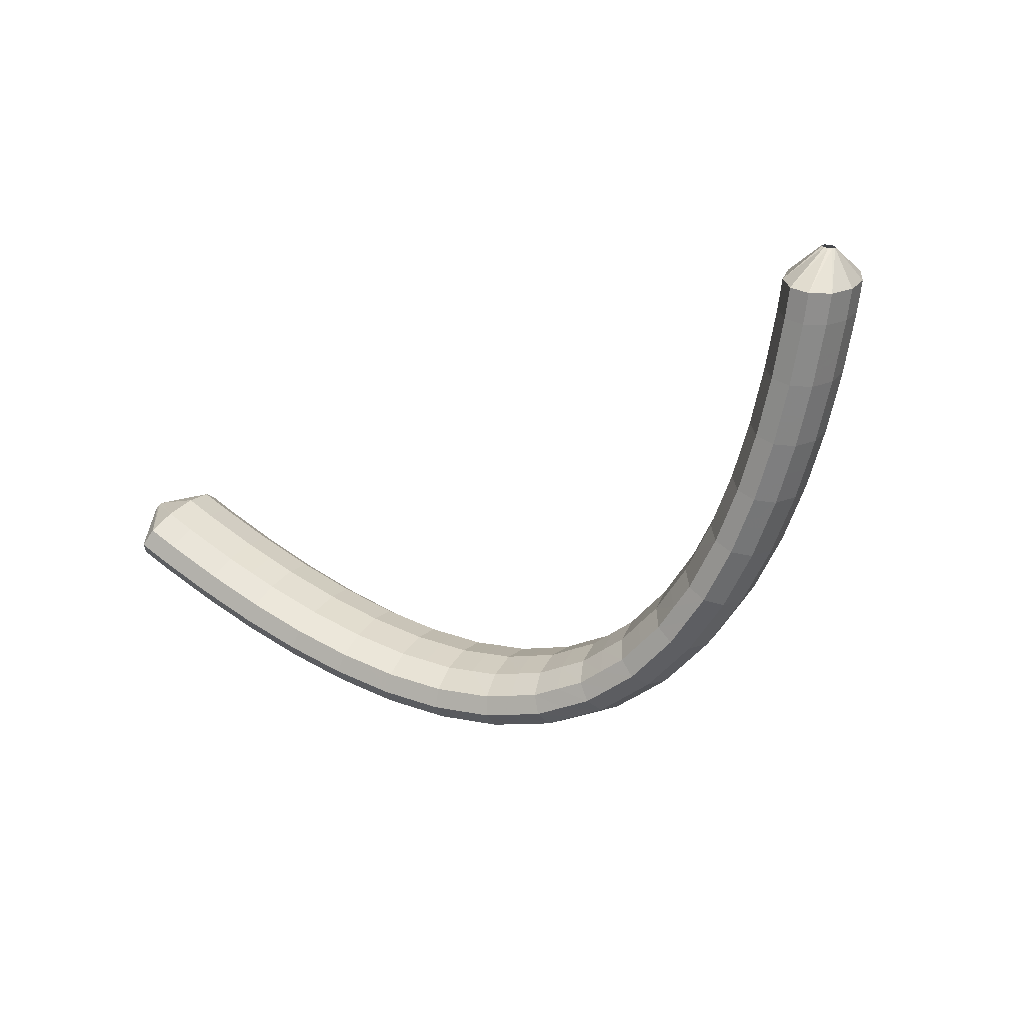
<metadata>
{"format":"obj","ext":"obj","renderer":"f3d","projection":"perspective","resolution":1024,"background":"white","views":[{"elev":-34.4,"azim":-128.6,"up":"+Z"}]}
</metadata>
<code>
g tube1
v 169.2 73.4 189.9
v 169.2 73.56 189.7
v 169.4 73.65 189.5
v 169.6 73.64 189.4
v 169.9 73.52 189.4
v 170.1 73.34 189.5
v 170.1 73.16 189.7
v 170 73.03 189.9
v 169.8 72.99 190.1
v 169.5 73.06 190.2
v 169.3 73.21 190.1
v 169.2 73.4 189.9
v 166.6 72.1 189.4
v 166.5 73.81 187.2
v 167.2 74.86 185.5
v 168.4 74.91 184.7
v 169.8 73.96 185.1
v 170.9 72.29 186.6
v 171.4 70.45 188.7
v 171.1 69.01 190.7
v 170.1 68.44 192
v 168.7 68.91 192.2
v 167.4 70.27 191.2
v 166.6 72.1 189.4
v 165.9 70.54 188.1
v 165.8 72.24 186
v 166.5 73.28 184.3
v 167.7 73.31 183.5
v 169.1 72.34 183.9
v 170.2 70.66 185.4
v 170.7 68.82 187.4
v 170.4 67.39 189.5
v 169.4 66.84 190.8
v 168 67.33 191
v 166.7 68.71 190
v 165.9 70.54 188.1
v 165.1 68.99 186.9
v 165.1 70.69 184.8
v 165.7 71.71 183
v 166.9 71.73 182.2
v 168.3 70.73 182.6
v 169.4 69.05 184.1
v 169.9 67.2 186.2
v 169.6 65.79 188.2
v 168.6 65.25 189.5
v 167.2 65.76 189.8
v 166 67.15 188.8
v 165.1 68.99 186.9
v 164.4 67.45 185.7
v 164.3 69.15 183.6
v 164.9 70.15 181.8
v 166.1 70.14 181
v 167.5 69.12 181.4
v 168.6 67.42 182.9
v 169 65.58 184.9
v 168.7 64.18 187
v 167.8 63.66 188.3
v 166.5 64.19 188.5
v 165.2 65.61 187.6
v 164.4 67.45 185.7
v 163.5 65.93 184.6
v 163.4 67.62 182.4
v 164 68.6 180.7
v 165.2 68.57 179.8
v 166.6 67.53 180.2
v 167.7 65.82 181.6
v 168.1 63.98 183.7
v 167.8 62.59 185.8
v 166.9 62.09 187.1
v 165.6 62.65 187.4
v 164.3 64.08 186.4
v 163.5 65.93 184.6
v 162.6 64.42 183.4
v 162.5 66.1 181.3
v 163.2 67.06 179.5
v 164.3 67 178.6
v 165.7 65.94 179
v 166.7 64.21 180.4
v 167.2 62.36 182.5
v 166.9 60.99 184.5
v 166 60.52 185.9
v 164.7 61.11 186.2
v 163.5 62.56 185.3
v 162.6 64.42 183.4
v 161.7 62.94 182.3
v 161.6 64.61 180.2
v 162.2 65.55 178.4
v 163.3 65.46 177.5
v 164.7 64.37 177.8
v 165.7 62.62 179.2
v 166.2 60.78 181.3
v 165.9 59.42 183.4
v 165 58.98 184.8
v 163.7 59.59 185.1
v 162.5 61.07 184.2
v 161.7 62.94 182.3
v 160.7 61.47 181.3
v 160.6 63.13 179.1
v 161.2 64.04 177.3
v 162.3 63.91 176.4
v 163.6 62.79 176.7
v 164.7 61.03 178.1
v 165.1 59.19 180.1
v 164.9 57.85 182.2
v 164 57.44 183.7
v 162.7 58.09 184
v 161.5 59.59 183.1
v 160.7 61.47 181.3
v 159.6 60.04 180.2
v 159.5 61.69 178.1
v 160.1 62.57 176.2
v 161.2 62.41 175.3
v 162.5 61.26 175.6
v 163.5 59.48 177
v 164 57.64 179
v 163.7 56.32 181.1
v 162.9 55.94 182.6
v 161.6 56.62 182.9
v 160.4 58.15 182
v 159.6 60.04 180.2
v 158.6 58.62 179.2
v 158.5 60.26 177
v 159 61.11 175.2
v 160.1 60.91 174.2
v 161.3 59.72 174.5
v 162.3 57.91 175.8
v 162.8 56.07 177.9
v 162.6 54.77 180
v 161.7 54.43 181.5
v 160.5 55.16 181.9
v 159.4 56.72 181
v 158.6 58.62 179.2
v 157.4 57.27 178.3
v 157.2 58.9 176.1
v 157.8 59.72 174.2
v 158.8 59.47 173.2
v 160 58.24 173.4
v 161 56.41 174.8
v 161.5 54.57 176.9
v 161.3 53.3 179
v 160.4 53 180.5
v 159.3 53.76 180.9
v 158.1 55.36 180.1
v 157.4 57.27 178.3
v 156.2 55.94 177.4
v 156 57.55 175.2
v 156.5 58.33 173.3
v 157.5 58.03 172.2
v 158.6 56.75 172.4
v 159.6 54.9 173.8
v 160.1 53.05 175.8
v 159.9 51.81 178
v 159.1 51.56 179.5
v 158 52.38 180
v 156.9 54.01 179.2
v 156.2 55.94 177.4
v 154.8 54.7 176.6
v 154.6 56.29 174.4
v 155.1 57.04 172.4
v 156 56.69 171.4
v 157.1 55.37 171.5
v 158.1 53.48 172.9
v 158.5 51.64 174.9
v 158.4 50.42 177.1
v 157.7 50.21 178.7
v 156.6 51.08 179.2
v 155.5 52.76 178.4
v 154.8 54.7 176.6
v 153.5 53.48 175.8
v 153.3 55.06 173.6
v 153.7 55.76 171.6
v 154.5 55.35 170.5
v 155.6 53.97 170.7
v 156.5 52.05 172
v 156.9 50.2 174
v 156.8 49.02 176.2
v 156.2 48.87 177.8
v 155.2 49.8 178.3
v 154.2 51.52 177.6
v 153.5 53.48 175.8
v 151.9 52.41 175.2
v 151.7 53.97 173
v 152.1 54.62 171
v 152.8 54.16 169.9
v 153.8 52.72 169.9
v 154.7 50.77 171.2
v 155.1 48.93 173.3
v 155.1 47.78 175.5
v 154.5 47.68 177.2
v 153.6 48.67 177.7
v 152.6 50.43 177
v 151.9 52.41 175.2
v 150.4 51.35 174.6
v 150.2 52.9 172.4
v 150.5 53.5 170.4
v 151.1 52.96 169.2
v 152 51.47 169.2
v 152.8 49.48 170.5
v 153.3 47.64 172.6
v 153.3 46.52 174.8
v 152.8 46.49 176.5
v 152 47.54 177.1
v 151.1 49.36 176.4
v 150.4 51.35 174.6
v 148.8 50.51 174.3
v 148.5 52.04 172
v 148.7 52.59 170
v 149.2 52 168.8
v 150 50.45 168.8
v 150.7 48.43 170.1
v 151.2 46.59 172.1
v 151.3 45.5 174.4
v 150.9 45.52 176.1
v 150.2 46.64 176.7
v 149.4 48.5 176
v 148.8 50.51 174.3
v 147.1 49.67 173.9
v 146.8 51.18 171.6
v 146.9 51.69 169.6
v 147.3 51.03 168.3
v 148 49.43 168.4
v 148.6 47.37 169.6
v 149.1 45.53 171.7
v 149.2 44.48 173.9
v 149 44.56 175.6
v 148.4 45.73 176.3
v 147.7 47.64 175.6
v 147.1 49.67 173.9
v 145.3 49.11 173.8
v 145 50.6 171.5
v 144.9 51.07 169.5
v 145.2 50.37 168.2
v 145.8 48.72 168.2
v 146.3 46.64 169.5
v 146.8 44.79 171.5
v 147 43.77 173.8
v 146.9 43.89 175.5
v 146.5 45.12 176.2
v 145.9 47.07 175.5
v 145.3 49.11 173.8
v 143.5 48.53 173.7
v 143.1 50.01 171.4
v 143 50.45 169.4
v 143.1 49.71 168.1
v 143.5 48.02 168.1
v 144.1 45.92 169.3
v 144.5 44.07 171.4
v 144.8 43.07 173.7
v 144.8 43.23 175.4
v 144.5 44.5 176.1
v 144 46.47 175.4
v 143.5 48.53 173.7
v 141.7 48.26 173.9
v 141.2 49.74 171.6
v 141 50.16 169.5
v 141 49.38 168.3
v 141.2 47.67 168.3
v 141.7 45.55 169.6
v 142.2 43.71 171.6
v 142.5 42.72 173.9
v 142.7 42.91 175.6
v 142.5 44.2 176.3
v 142.2 46.2 175.6
v 141.7 48.26 173.9
v 139.8 47.97 174
v 139.3 49.45 171.8
v 139 49.85 169.7
v 138.8 49.06 168.5
v 139 47.33 168.5
v 139.3 45.21 169.8
v 139.8 43.37 171.9
v 140.2 42.39 174.1
v 140.5 42.59 175.8
v 140.5 43.9 176.4
v 140.2 45.91 175.8
v 139.8 47.97 174
v 137.9 47.98 174.5
v 137.4 49.45 172.2
v 137 49.85 170.2
v 136.7 49.06 169
v 136.7 47.33 169
v 137 45.2 170.3
v 137.5 43.36 172.4
v 138 42.38 174.6
v 138.4 42.58 176.3
v 138.5 43.9 176.9
v 138.3 45.91 176.2
v 137.9 47.98 174.5
v 136 47.97 174.9
v 135.5 49.44 172.7
v 135 49.85 170.6
v 134.6 49.06 169.5
v 134.5 47.33 169.6
v 134.7 45.2 170.8
v 135.2 43.36 172.9
v 135.8 42.38 175.1
v 136.2 42.58 176.8
v 136.5 43.9 177.4
v 136.4 45.91 176.6
v 136 47.97 174.9
v 134.2 48.21 175.5
v 133.6 49.68 173.3
v 133 50.1 171.3
v 132.5 49.32 170.2
v 132.4 47.59 170.3
v 132.5 45.47 171.6
v 133 43.63 173.7
v 133.6 42.65 175.9
v 134.2 42.84 177.5
v 134.5 44.14 178
v 134.5 46.14 177.3
v 134.2 48.21 175.5
v 132.3 48.44 176.2
v 131.7 49.92 173.9
v 131.1 50.34 172
v 130.5 49.57 170.9
v 130.2 47.86 171
v 130.4 45.75 172.3
v 130.8 43.91 174.4
v 131.5 42.92 176.6
v 132.2 43.1 178.2
v 132.6 44.39 178.7
v 132.6 46.38 177.9
v 132.3 48.44 176.2
v 130.5 48.87 176.9
v 129.9 50.35 174.7
v 129.2 50.78 172.8
v 128.5 50.03 171.7
v 128.2 48.33 171.9
v 128.3 46.23 173.2
v 128.8 44.39 175.3
v 129.5 43.39 177.5
v 130.2 43.55 179
v 130.7 44.83 179.5
v 130.8 46.81 178.7
v 130.5 48.87 176.9
v 128.7 49.29 177.7
v 128.1 50.77 175.5
v 127.3 51.22 173.6
v 126.6 50.49 172.6
v 126.2 48.8 172.8
v 126.3 46.71 174.1
v 126.7 44.86 176.2
v 127.5 43.86 178.3
v 128.3 44.01 179.9
v 128.8 45.27 180.3
v 129 47.24 179.5
v 128.7 49.29 177.7
v 127 49.86 178.6
v 126.3 51.35 176.4
v 125.5 51.81 174.5
v 124.7 51.09 173.5
v 124.3 49.42 173.7
v 124.3 47.34 175.1
v 124.8 45.49 177.2
v 125.6 44.48 179.3
v 126.4 44.61 180.8
v 127 45.86 181.2
v 127.3 47.81 180.4
v 127 49.86 178.6
v 125.2 50.43 179.5
v 124.6 51.93 177.4
v 123.7 52.4 175.5
v 122.9 51.69 174.5
v 122.4 50.04 174.7
v 122.4 47.97 176.1
v 122.9 46.12 178.2
v 123.7 45.1 180.3
v 124.6 45.22 181.8
v 125.2 46.44 182.2
v 125.5 48.39 181.3
v 125.2 50.43 179.5
v 123.6 51.11 180.5
v 122.9 52.61 178.3
v 122 53.1 176.5
v 121.1 52.41 175.5
v 120.6 50.78 175.8
v 120.6 48.71 177.2
v 121.1 46.86 179.2
v 121.9 45.83 181.3
v 122.8 45.94 182.8
v 123.5 47.15 183.2
v 123.8 49.08 182.3
v 123.6 51.11 180.5
v 121.9 51.8 181.5
v 121.2 53.31 179.3
v 120.3 53.8 177.5
v 119.4 53.13 176.6
v 118.8 51.51 176.8
v 118.8 49.45 178.2
v 119.3 47.6 180.3
v 120.1 46.56 182.4
v 121 46.65 183.9
v 121.8 47.85 184.2
v 122.1 49.77 183.3
v 121.9 51.8 181.5
v 120.3 52.58 182.6
v 119.6 54.08 180.4
v 118.6 54.59 178.6
v 117.7 53.94 177.7
v 117.1 52.33 177.9
v 117.1 50.27 179.4
v 117.5 48.43 181.4
v 118.4 47.38 183.5
v 119.4 47.46 185
v 120.1 48.64 185.3
v 120.5 50.55 184.4
v 120.3 52.58 182.6
v 118.6 53.35 183.6
v 117.9 54.87 181.5
v 117 55.38 179.7
v 116 54.74 178.8
v 115.4 53.14 179.1
v 115.3 51.1 180.5
v 115.8 49.25 182.6
v 116.7 48.2 184.6
v 117.7 48.26 186.1
v 118.5 49.43 186.4
v 118.8 51.33 185.5
v 118.6 53.35 183.6
v 117.1 54.2 184.7
v 116.4 55.71 182.6
v 115.4 56.24 180.8
v 114.4 55.61 179.9
v 113.8 54.03 180.2
v 113.7 51.99 181.6
v 114.2 50.15 183.7
v 115.1 49.08 185.8
v 116.1 49.14 187.2
v 116.9 50.29 187.5
v 117.3 52.18 186.6
v 117.1 54.2 184.7
v 115.5 55.05 185.9
v 114.8 56.57 183.7
v 113.8 57.1 181.9
v 112.8 56.49 181
v 112.2 54.91 181.4
v 112 52.88 182.8
v 112.5 51.04 184.9
v 113.4 49.97 186.9
v 114.5 50.01 188.3
v 115.3 51.15 188.6
v 115.7 53.03 187.7
v 115.5 55.05 185.9
v 114 55.95 187
v 113.3 57.48 184.9
v 112.3 58.02 183.1
v 111.2 57.42 182.2
v 110.6 55.85 182.6
v 110.5 53.83 184
v 110.9 51.99 186.1
v 111.8 50.91 188.1
v 112.9 50.94 189.5
v 113.8 52.07 189.8
v 114.2 53.94 188.8
v 114 55.95 187
v 111.1 55.64 187.4
v 111 55.76 187.1
v 110.8 55.75 186.9
v 110.6 55.6 186.8
v 110.5 55.37 186.8
v 110.4 55.12 186.9
v 110.5 54.93 187.1
v 110.6 54.87 187.3
v 110.8 54.96 187.5
v 111 55.16 187.6
v 111.1 55.41 187.5
v 111.1 55.64 187.4
f 1 2 14
f 14 13 1
f 2 3 15
f 15 14 2
f 3 4 16
f 16 15 3
f 4 5 17
f 17 16 4
f 5 6 18
f 18 17 5
f 6 7 19
f 19 18 6
f 7 8 20
f 20 19 7
f 8 9 21
f 21 20 8
f 9 10 22
f 22 21 9
f 10 11 23
f 23 22 10
f 11 12 24
f 24 23 11
f 13 14 26
f 26 25 13
f 14 15 27
f 27 26 14
f 15 16 28
f 28 27 15
f 16 17 29
f 29 28 16
f 17 18 30
f 30 29 17
f 18 19 31
f 31 30 18
f 19 20 32
f 32 31 19
f 20 21 33
f 33 32 20
f 21 22 34
f 34 33 21
f 22 23 35
f 35 34 22
f 23 24 36
f 36 35 23
f 25 26 38
f 38 37 25
f 26 27 39
f 39 38 26
f 27 28 40
f 40 39 27
f 28 29 41
f 41 40 28
f 29 30 42
f 42 41 29
f 30 31 43
f 43 42 30
f 31 32 44
f 44 43 31
f 32 33 45
f 45 44 32
f 33 34 46
f 46 45 33
f 34 35 47
f 47 46 34
f 35 36 48
f 48 47 35
f 37 38 50
f 50 49 37
f 38 39 51
f 51 50 38
f 39 40 52
f 52 51 39
f 40 41 53
f 53 52 40
f 41 42 54
f 54 53 41
f 42 43 55
f 55 54 42
f 43 44 56
f 56 55 43
f 44 45 57
f 57 56 44
f 45 46 58
f 58 57 45
f 46 47 59
f 59 58 46
f 47 48 60
f 60 59 47
f 49 50 62
f 62 61 49
f 50 51 63
f 63 62 50
f 51 52 64
f 64 63 51
f 52 53 65
f 65 64 52
f 53 54 66
f 66 65 53
f 54 55 67
f 67 66 54
f 55 56 68
f 68 67 55
f 56 57 69
f 69 68 56
f 57 58 70
f 70 69 57
f 58 59 71
f 71 70 58
f 59 60 72
f 72 71 59
f 61 62 74
f 74 73 61
f 62 63 75
f 75 74 62
f 63 64 76
f 76 75 63
f 64 65 77
f 77 76 64
f 65 66 78
f 78 77 65
f 66 67 79
f 79 78 66
f 67 68 80
f 80 79 67
f 68 69 81
f 81 80 68
f 69 70 82
f 82 81 69
f 70 71 83
f 83 82 70
f 71 72 84
f 84 83 71
f 73 74 86
f 86 85 73
f 74 75 87
f 87 86 74
f 75 76 88
f 88 87 75
f 76 77 89
f 89 88 76
f 77 78 90
f 90 89 77
f 78 79 91
f 91 90 78
f 79 80 92
f 92 91 79
f 80 81 93
f 93 92 80
f 81 82 94
f 94 93 81
f 82 83 95
f 95 94 82
f 83 84 96
f 96 95 83
f 85 86 98
f 98 97 85
f 86 87 99
f 99 98 86
f 87 88 100
f 100 99 87
f 88 89 101
f 101 100 88
f 89 90 102
f 102 101 89
f 90 91 103
f 103 102 90
f 91 92 104
f 104 103 91
f 92 93 105
f 105 104 92
f 93 94 106
f 106 105 93
f 94 95 107
f 107 106 94
f 95 96 108
f 108 107 95
f 97 98 110
f 110 109 97
f 98 99 111
f 111 110 98
f 99 100 112
f 112 111 99
f 100 101 113
f 113 112 100
f 101 102 114
f 114 113 101
f 102 103 115
f 115 114 102
f 103 104 116
f 116 115 103
f 104 105 117
f 117 116 104
f 105 106 118
f 118 117 105
f 106 107 119
f 119 118 106
f 107 108 120
f 120 119 107
f 109 110 122
f 122 121 109
f 110 111 123
f 123 122 110
f 111 112 124
f 124 123 111
f 112 113 125
f 125 124 112
f 113 114 126
f 126 125 113
f 114 115 127
f 127 126 114
f 115 116 128
f 128 127 115
f 116 117 129
f 129 128 116
f 117 118 130
f 130 129 117
f 118 119 131
f 131 130 118
f 119 120 132
f 132 131 119
f 121 122 134
f 134 133 121
f 122 123 135
f 135 134 122
f 123 124 136
f 136 135 123
f 124 125 137
f 137 136 124
f 125 126 138
f 138 137 125
f 126 127 139
f 139 138 126
f 127 128 140
f 140 139 127
f 128 129 141
f 141 140 128
f 129 130 142
f 142 141 129
f 130 131 143
f 143 142 130
f 131 132 144
f 144 143 131
f 133 134 146
f 146 145 133
f 134 135 147
f 147 146 134
f 135 136 148
f 148 147 135
f 136 137 149
f 149 148 136
f 137 138 150
f 150 149 137
f 138 139 151
f 151 150 138
f 139 140 152
f 152 151 139
f 140 141 153
f 153 152 140
f 141 142 154
f 154 153 141
f 142 143 155
f 155 154 142
f 143 144 156
f 156 155 143
f 145 146 158
f 158 157 145
f 146 147 159
f 159 158 146
f 147 148 160
f 160 159 147
f 148 149 161
f 161 160 148
f 149 150 162
f 162 161 149
f 150 151 163
f 163 162 150
f 151 152 164
f 164 163 151
f 152 153 165
f 165 164 152
f 153 154 166
f 166 165 153
f 154 155 167
f 167 166 154
f 155 156 168
f 168 167 155
f 157 158 170
f 170 169 157
f 158 159 171
f 171 170 158
f 159 160 172
f 172 171 159
f 160 161 173
f 173 172 160
f 161 162 174
f 174 173 161
f 162 163 175
f 175 174 162
f 163 164 176
f 176 175 163
f 164 165 177
f 177 176 164
f 165 166 178
f 178 177 165
f 166 167 179
f 179 178 166
f 167 168 180
f 180 179 167
f 169 170 182
f 182 181 169
f 170 171 183
f 183 182 170
f 171 172 184
f 184 183 171
f 172 173 185
f 185 184 172
f 173 174 186
f 186 185 173
f 174 175 187
f 187 186 174
f 175 176 188
f 188 187 175
f 176 177 189
f 189 188 176
f 177 178 190
f 190 189 177
f 178 179 191
f 191 190 178
f 179 180 192
f 192 191 179
f 181 182 194
f 194 193 181
f 182 183 195
f 195 194 182
f 183 184 196
f 196 195 183
f 184 185 197
f 197 196 184
f 185 186 198
f 198 197 185
f 186 187 199
f 199 198 186
f 187 188 200
f 200 199 187
f 188 189 201
f 201 200 188
f 189 190 202
f 202 201 189
f 190 191 203
f 203 202 190
f 191 192 204
f 204 203 191
f 193 194 206
f 206 205 193
f 194 195 207
f 207 206 194
f 195 196 208
f 208 207 195
f 196 197 209
f 209 208 196
f 197 198 210
f 210 209 197
f 198 199 211
f 211 210 198
f 199 200 212
f 212 211 199
f 200 201 213
f 213 212 200
f 201 202 214
f 214 213 201
f 202 203 215
f 215 214 202
f 203 204 216
f 216 215 203
f 205 206 218
f 218 217 205
f 206 207 219
f 219 218 206
f 207 208 220
f 220 219 207
f 208 209 221
f 221 220 208
f 209 210 222
f 222 221 209
f 210 211 223
f 223 222 210
f 211 212 224
f 224 223 211
f 212 213 225
f 225 224 212
f 213 214 226
f 226 225 213
f 214 215 227
f 227 226 214
f 215 216 228
f 228 227 215
f 217 218 230
f 230 229 217
f 218 219 231
f 231 230 218
f 219 220 232
f 232 231 219
f 220 221 233
f 233 232 220
f 221 222 234
f 234 233 221
f 222 223 235
f 235 234 222
f 223 224 236
f 236 235 223
f 224 225 237
f 237 236 224
f 225 226 238
f 238 237 225
f 226 227 239
f 239 238 226
f 227 228 240
f 240 239 227
f 229 230 242
f 242 241 229
f 230 231 243
f 243 242 230
f 231 232 244
f 244 243 231
f 232 233 245
f 245 244 232
f 233 234 246
f 246 245 233
f 234 235 247
f 247 246 234
f 235 236 248
f 248 247 235
f 236 237 249
f 249 248 236
f 237 238 250
f 250 249 237
f 238 239 251
f 251 250 238
f 239 240 252
f 252 251 239
f 241 242 254
f 254 253 241
f 242 243 255
f 255 254 242
f 243 244 256
f 256 255 243
f 244 245 257
f 257 256 244
f 245 246 258
f 258 257 245
f 246 247 259
f 259 258 246
f 247 248 260
f 260 259 247
f 248 249 261
f 261 260 248
f 249 250 262
f 262 261 249
f 250 251 263
f 263 262 250
f 251 252 264
f 264 263 251
f 253 254 266
f 266 265 253
f 254 255 267
f 267 266 254
f 255 256 268
f 268 267 255
f 256 257 269
f 269 268 256
f 257 258 270
f 270 269 257
f 258 259 271
f 271 270 258
f 259 260 272
f 272 271 259
f 260 261 273
f 273 272 260
f 261 262 274
f 274 273 261
f 262 263 275
f 275 274 262
f 263 264 276
f 276 275 263
f 265 266 278
f 278 277 265
f 266 267 279
f 279 278 266
f 267 268 280
f 280 279 267
f 268 269 281
f 281 280 268
f 269 270 282
f 282 281 269
f 270 271 283
f 283 282 270
f 271 272 284
f 284 283 271
f 272 273 285
f 285 284 272
f 273 274 286
f 286 285 273
f 274 275 287
f 287 286 274
f 275 276 288
f 288 287 275
f 277 278 290
f 290 289 277
f 278 279 291
f 291 290 278
f 279 280 292
f 292 291 279
f 280 281 293
f 293 292 280
f 281 282 294
f 294 293 281
f 282 283 295
f 295 294 282
f 283 284 296
f 296 295 283
f 284 285 297
f 297 296 284
f 285 286 298
f 298 297 285
f 286 287 299
f 299 298 286
f 287 288 300
f 300 299 287
f 289 290 302
f 302 301 289
f 290 291 303
f 303 302 290
f 291 292 304
f 304 303 291
f 292 293 305
f 305 304 292
f 293 294 306
f 306 305 293
f 294 295 307
f 307 306 294
f 295 296 308
f 308 307 295
f 296 297 309
f 309 308 296
f 297 298 310
f 310 309 297
f 298 299 311
f 311 310 298
f 299 300 312
f 312 311 299
f 301 302 314
f 314 313 301
f 302 303 315
f 315 314 302
f 303 304 316
f 316 315 303
f 304 305 317
f 317 316 304
f 305 306 318
f 318 317 305
f 306 307 319
f 319 318 306
f 307 308 320
f 320 319 307
f 308 309 321
f 321 320 308
f 309 310 322
f 322 321 309
f 310 311 323
f 323 322 310
f 311 312 324
f 324 323 311
f 313 314 326
f 326 325 313
f 314 315 327
f 327 326 314
f 315 316 328
f 328 327 315
f 316 317 329
f 329 328 316
f 317 318 330
f 330 329 317
f 318 319 331
f 331 330 318
f 319 320 332
f 332 331 319
f 320 321 333
f 333 332 320
f 321 322 334
f 334 333 321
f 322 323 335
f 335 334 322
f 323 324 336
f 336 335 323
f 325 326 338
f 338 337 325
f 326 327 339
f 339 338 326
f 327 328 340
f 340 339 327
f 328 329 341
f 341 340 328
f 329 330 342
f 342 341 329
f 330 331 343
f 343 342 330
f 331 332 344
f 344 343 331
f 332 333 345
f 345 344 332
f 333 334 346
f 346 345 333
f 334 335 347
f 347 346 334
f 335 336 348
f 348 347 335
f 337 338 350
f 350 349 337
f 338 339 351
f 351 350 338
f 339 340 352
f 352 351 339
f 340 341 353
f 353 352 340
f 341 342 354
f 354 353 341
f 342 343 355
f 355 354 342
f 343 344 356
f 356 355 343
f 344 345 357
f 357 356 344
f 345 346 358
f 358 357 345
f 346 347 359
f 359 358 346
f 347 348 360
f 360 359 347
f 349 350 362
f 362 361 349
f 350 351 363
f 363 362 350
f 351 352 364
f 364 363 351
f 352 353 365
f 365 364 352
f 353 354 366
f 366 365 353
f 354 355 367
f 367 366 354
f 355 356 368
f 368 367 355
f 356 357 369
f 369 368 356
f 357 358 370
f 370 369 357
f 358 359 371
f 371 370 358
f 359 360 372
f 372 371 359
f 361 362 374
f 374 373 361
f 362 363 375
f 375 374 362
f 363 364 376
f 376 375 363
f 364 365 377
f 377 376 364
f 365 366 378
f 378 377 365
f 366 367 379
f 379 378 366
f 367 368 380
f 380 379 367
f 368 369 381
f 381 380 368
f 369 370 382
f 382 381 369
f 370 371 383
f 383 382 370
f 371 372 384
f 384 383 371
f 373 374 386
f 386 385 373
f 374 375 387
f 387 386 374
f 375 376 388
f 388 387 375
f 376 377 389
f 389 388 376
f 377 378 390
f 390 389 377
f 378 379 391
f 391 390 378
f 379 380 392
f 392 391 379
f 380 381 393
f 393 392 380
f 381 382 394
f 394 393 381
f 382 383 395
f 395 394 382
f 383 384 396
f 396 395 383
f 385 386 398
f 398 397 385
f 386 387 399
f 399 398 386
f 387 388 400
f 400 399 387
f 388 389 401
f 401 400 388
f 389 390 402
f 402 401 389
f 390 391 403
f 403 402 390
f 391 392 404
f 404 403 391
f 392 393 405
f 405 404 392
f 393 394 406
f 406 405 393
f 394 395 407
f 407 406 394
f 395 396 408
f 408 407 395
f 397 398 410
f 410 409 397
f 398 399 411
f 411 410 398
f 399 400 412
f 412 411 399
f 400 401 413
f 413 412 400
f 401 402 414
f 414 413 401
f 402 403 415
f 415 414 402
f 403 404 416
f 416 415 403
f 404 405 417
f 417 416 404
f 405 406 418
f 418 417 405
f 406 407 419
f 419 418 406
f 407 408 420
f 420 419 407
f 409 410 422
f 422 421 409
f 410 411 423
f 423 422 410
f 411 412 424
f 424 423 411
f 412 413 425
f 425 424 412
f 413 414 426
f 426 425 413
f 414 415 427
f 427 426 414
f 415 416 428
f 428 427 415
f 416 417 429
f 429 428 416
f 417 418 430
f 430 429 417
f 418 419 431
f 431 430 418
f 419 420 432
f 432 431 419
f 421 422 434
f 434 433 421
f 422 423 435
f 435 434 422
f 423 424 436
f 436 435 423
f 424 425 437
f 437 436 424
f 425 426 438
f 438 437 425
f 426 427 439
f 439 438 426
f 427 428 440
f 440 439 427
f 428 429 441
f 441 440 428
f 429 430 442
f 442 441 429
f 430 431 443
f 443 442 430
f 431 432 444
f 444 443 431
f 433 434 446
f 446 445 433
f 434 435 447
f 447 446 434
f 435 436 448
f 448 447 435
f 436 437 449
f 449 448 436
f 437 438 450
f 450 449 437
f 438 439 451
f 451 450 438
f 439 440 452
f 452 451 439
f 440 441 453
f 453 452 440
f 441 442 454
f 454 453 441
f 442 443 455
f 455 454 442
f 443 444 456
f 456 455 443
f 445 446 458
f 458 457 445
f 446 447 459
f 459 458 446
f 447 448 460
f 460 459 447
f 448 449 461
f 461 460 448
f 449 450 462
f 462 461 449
f 450 451 463
f 463 462 450
f 451 452 464
f 464 463 451
f 452 453 465
f 465 464 452
f 453 454 466
f 466 465 453
f 454 455 467
f 467 466 454
f 455 456 468
f 468 467 455
g

</code>
